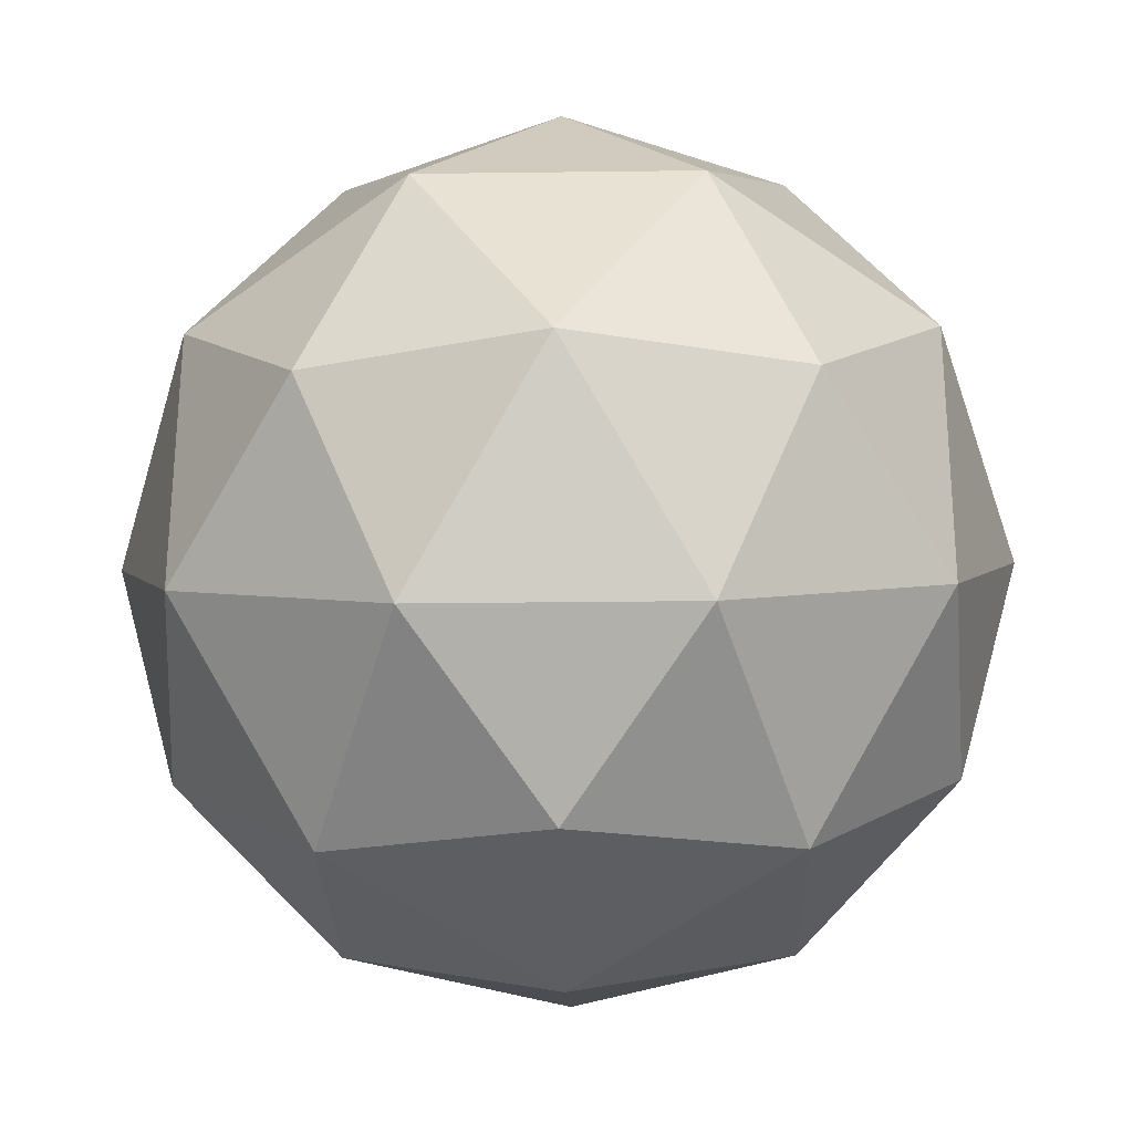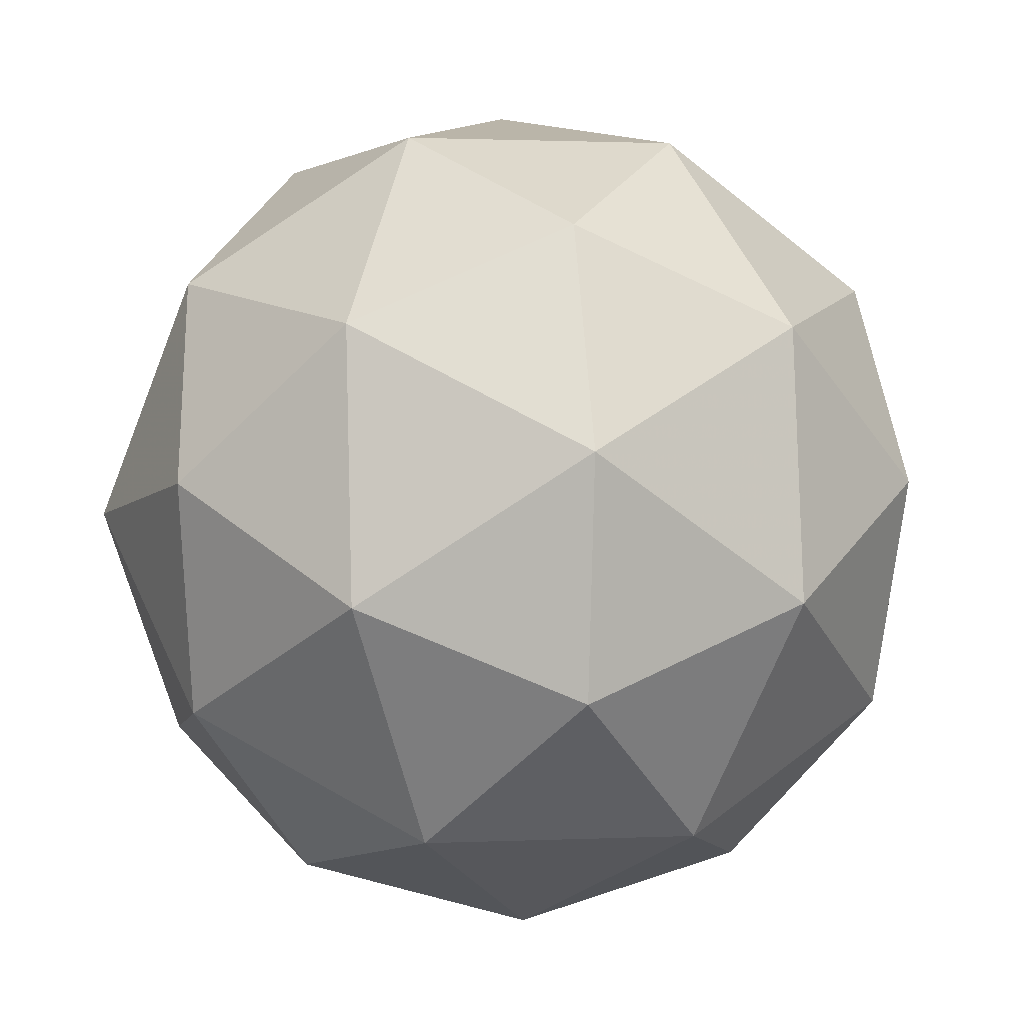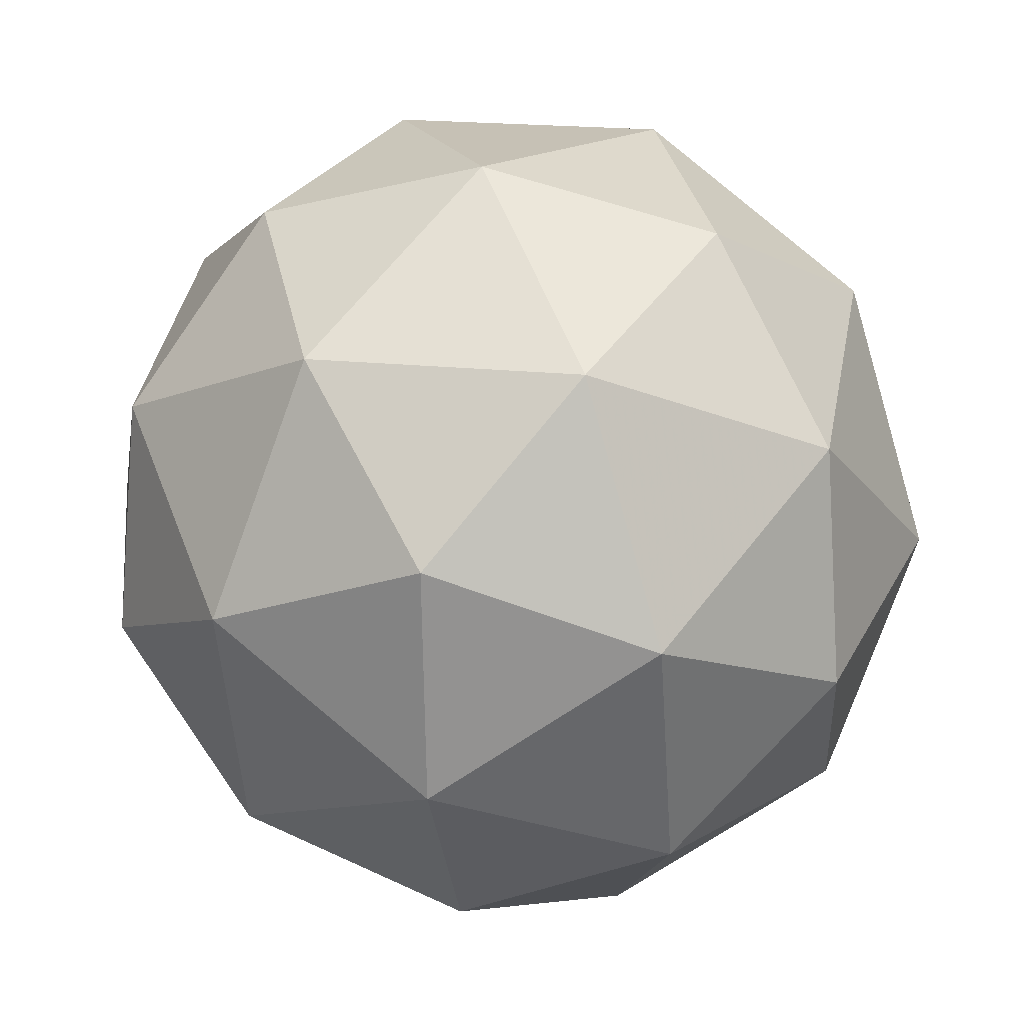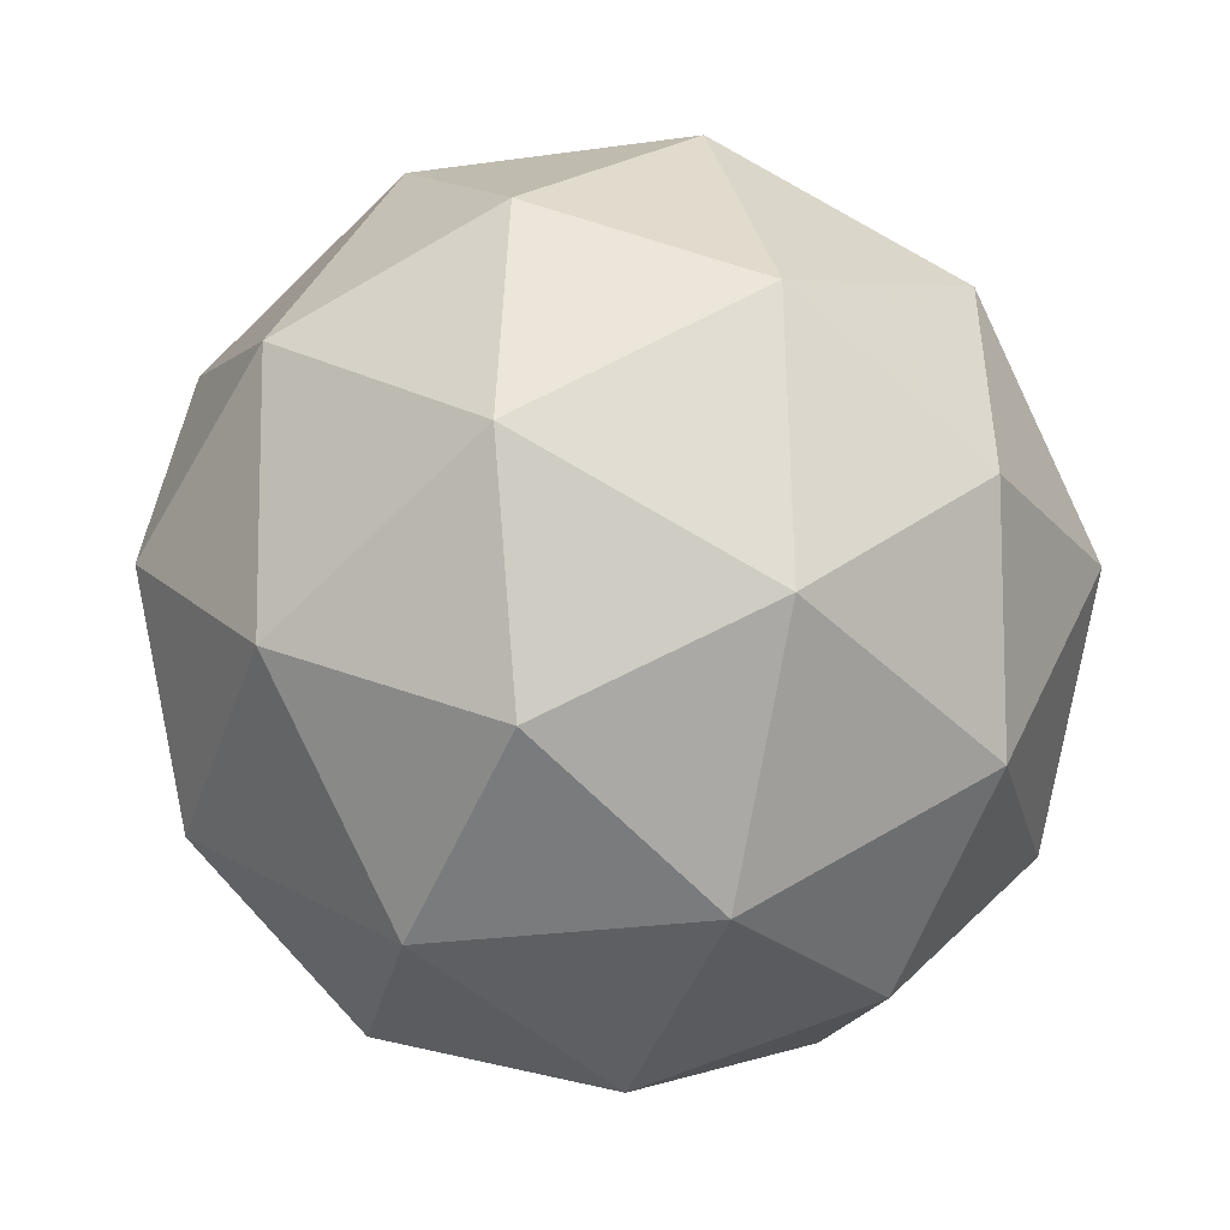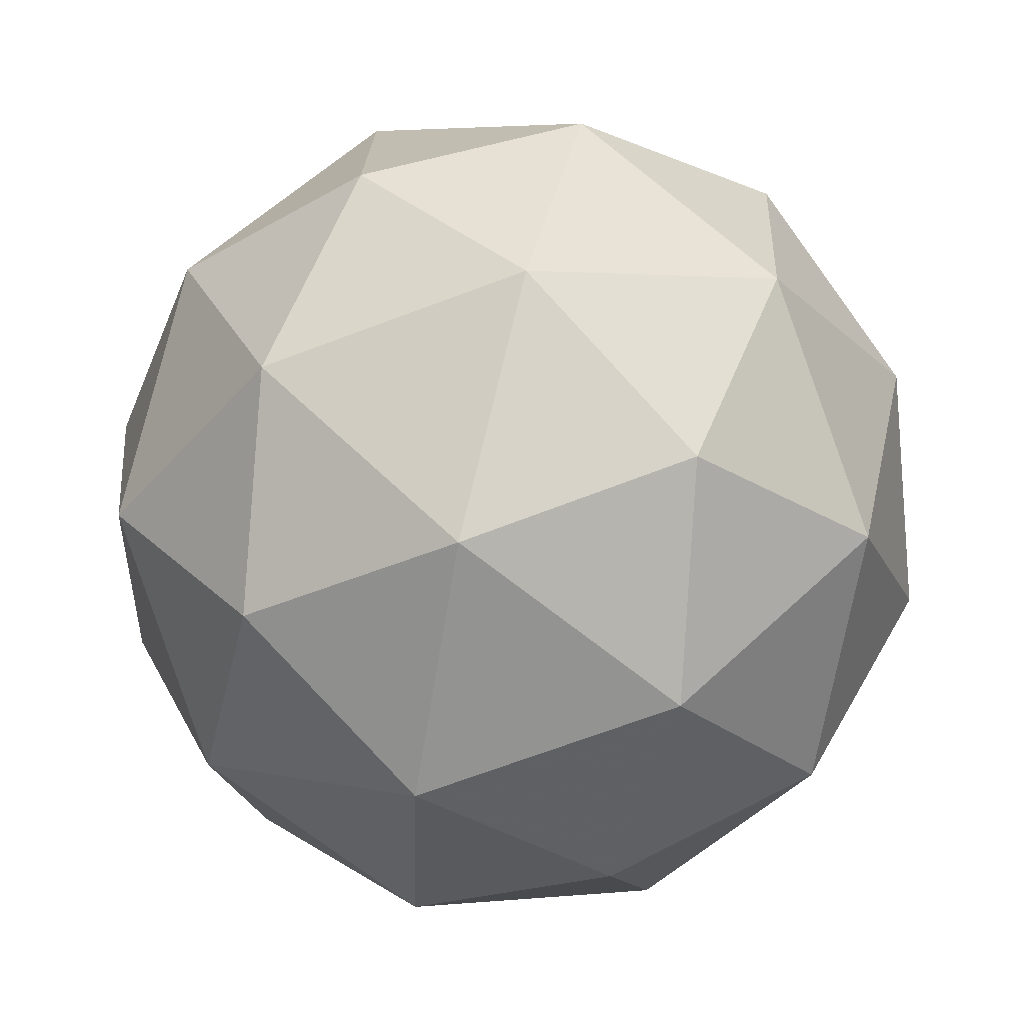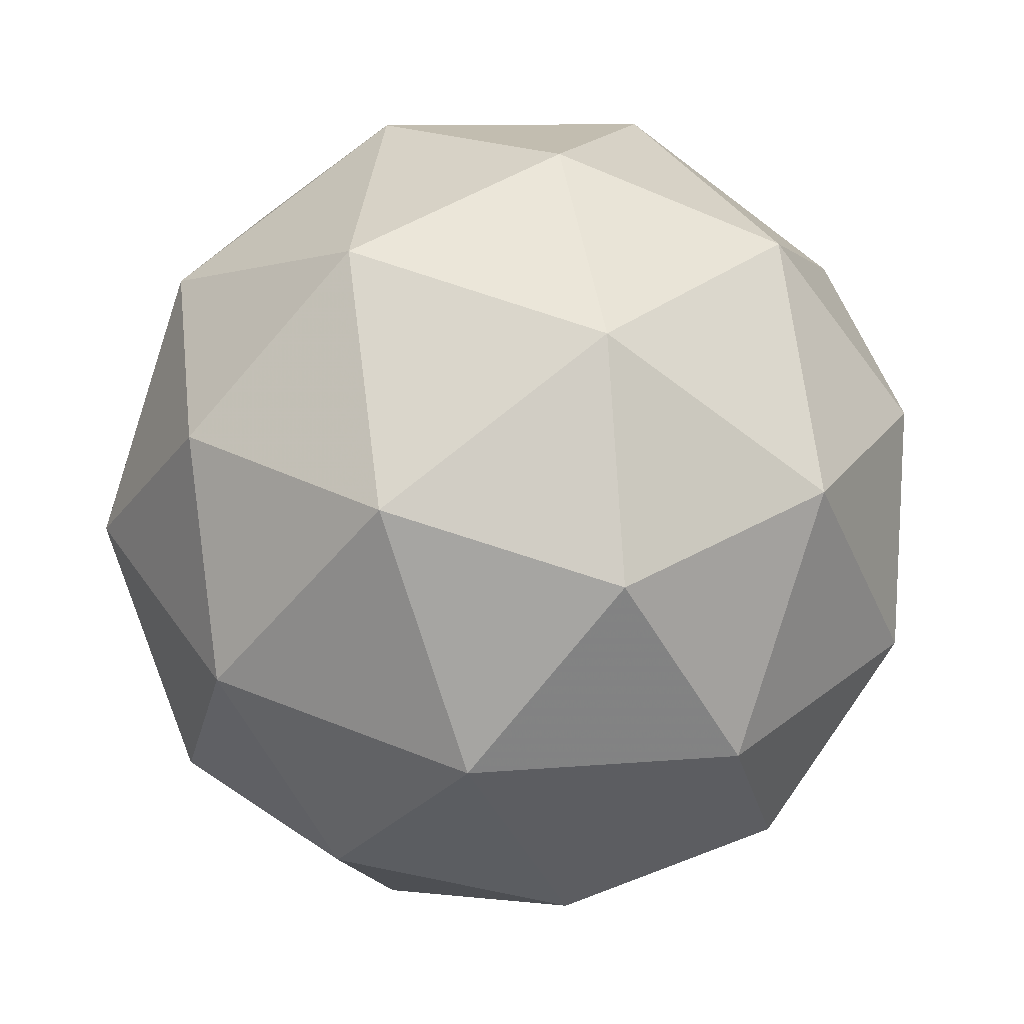
<metadata>
{"format":"obj","ext":"obj","renderer":"f3d","projection":"perspective","resolution":1024,"background":"white","views":[{"elev":-7.6,"azim":171.3,"up":"+Y"},{"elev":41.7,"azim":126.7,"up":"+Y"},{"elev":-78.7,"azim":60.0,"up":"+Y"},{"elev":63.2,"azim":-152.0,"up":"+Z"},{"elev":-56.6,"azim":80.2,"up":"+Z"},{"elev":74.3,"azim":21.9,"up":"+Z"}]}
</metadata>
<code>
v 8.855 -4.325 -11.24
v 8.78 -4.314 -11.21
v 8.821 -4.387 -11.2
v 8.86 -4.404 -11.27
v 8.844 -4.341 -11.32
v 8.794 -4.285 -11.28
v 8.738 -4.387 -11.21
v 8.788 -4.442 -11.25
v 8.801 -4.413 -11.33
v 8.761 -4.34 -11.34
v 8.721 -4.324 -11.26
v 8.726 -4.403 -11.29
v 8.847 -4.355 -11.21
v 8.823 -4.312 -11.22
v 8.802 -4.348 -11.19
v 8.786 -4.289 -11.24
v 8.831 -4.295 -11.26
v 8.87 -4.364 -11.25
v 8.849 -4.401 -11.23
v 8.86 -4.327 -11.28
v 8.863 -4.374 -11.3
v 8.824 -4.304 -11.31
v 8.744 -4.311 -11.23
v 8.752 -4.294 -11.28
v 8.777 -4.391 -11.19
v 8.754 -4.348 -11.2
v 8.83 -4.433 -11.26
v 8.807 -4.424 -11.22
v 8.828 -4.379 -11.34
v 8.838 -4.416 -11.3
v 8.775 -4.304 -11.32
v 8.804 -4.336 -11.34
v 8.719 -4.354 -11.23
v 8.758 -4.423 -11.23
v 8.795 -4.439 -11.29
v 8.779 -4.379 -11.34
v 8.732 -4.326 -11.31
v 8.722 -4.4 -11.25
v 8.712 -4.363 -11.28
v 8.751 -4.433 -11.27
v 8.759 -4.416 -11.32
v 8.735 -4.373 -11.32
f 1 14 13
f 2 14 16
f 1 13 18
f 1 18 20
f 1 20 17
f 2 16 23
f 3 15 25
f 4 19 27
f 5 21 29
f 6 22 31
f 2 23 26
f 3 25 28
f 4 27 30
f 5 29 32
f 6 31 24
f 7 33 38
f 8 34 40
f 9 35 41
f 10 36 42
f 11 37 39
f 39 42 12
f 39 37 42
f 37 10 42
f 42 41 12
f 42 36 41
f 36 9 41
f 41 40 12
f 41 35 40
f 35 8 40
f 40 38 12
f 40 34 38
f 34 7 38
f 38 39 12
f 38 33 39
f 33 11 39
f 24 37 11
f 24 31 37
f 31 10 37
f 32 36 10
f 32 29 36
f 29 9 36
f 30 35 9
f 30 27 35
f 27 8 35
f 28 34 8
f 28 25 34
f 25 7 34
f 26 33 7
f 26 23 33
f 23 11 33
f 31 32 10
f 31 22 32
f 22 5 32
f 29 30 9
f 29 21 30
f 21 4 30
f 27 28 8
f 27 19 28
f 19 3 28
f 25 26 7
f 25 15 26
f 15 2 26
f 23 24 11
f 23 16 24
f 16 6 24
f 17 22 6
f 17 20 22
f 20 5 22
f 20 21 5
f 20 18 21
f 18 4 21
f 18 19 4
f 18 13 19
f 13 3 19
f 16 17 6
f 16 14 17
f 14 1 17
f 13 15 3
f 13 14 15
f 14 2 15

</code>
